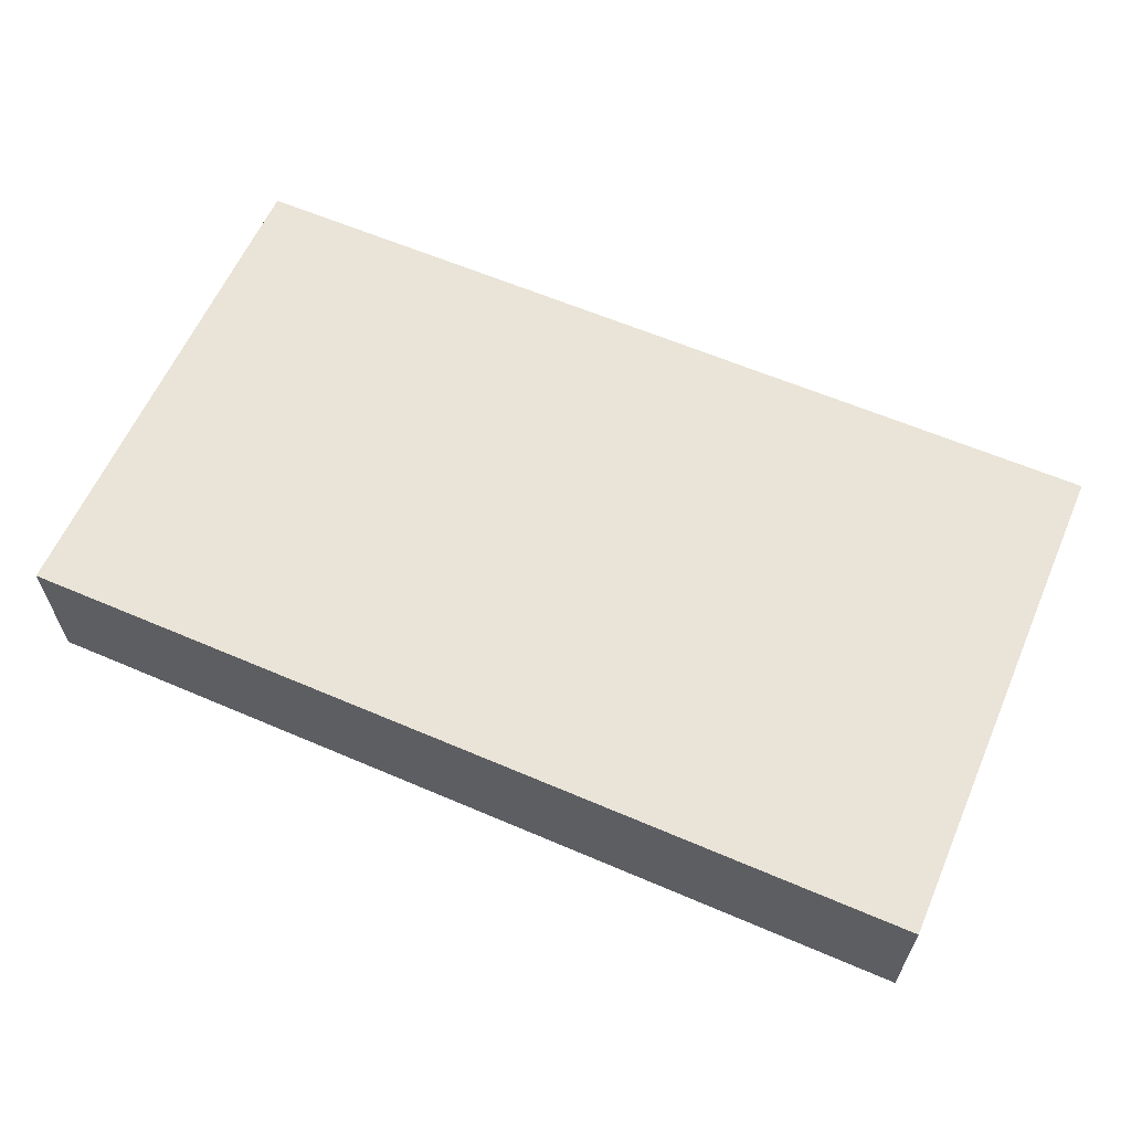
<metadata>
{"format":"obj","ext":"obj","renderer":"f3d","projection":"perspective","resolution":1024,"background":"white","views":[{"elev":61.2,"azim":-156.4,"up":"+Z"}]}
</metadata>
<code>
v -0.0761 -0.04259 -0.01208
v -0.0761 -0.04259 0.01208
v -0.0761 0.04259 -0.01208
v -0.0761 0.04259 0.01208
v 0.0761 -0.04259 -0.01208
v 0.0761 -0.04259 0.01208
v 0.0761 0.04259 -0.01208
v 0.0761 0.04259 0.01208
v 0.06615 0.03179 -0.01208
v -0.0761 0.03239 -0.004466
v 0.0761 0.03415 0.002558
v -0.06744 -0.04259 -0.002616
v 0.01697 0.04259 0.006291
v -0.03639 0.04259 -0.002578
v -0.06852 0.03059 -0.01208
v -0.02188 0.002743 -0.01208
v 0.01471 -0.02296 -0.01208
v -0.04612 0.01558 -0.01208
v -0.009692 -0.01019 -0.01208
v 0.04896 0.001151 -0.01208
v -0.06838 -0.004064 0.01208
v -0.06113 -0.02588 0.01208
v -0.06092 -0.01233 0.01208
v -0.06104 0.002959 0.01208
v -0.06058 0.01707 0.01208
v -0.06065 0.03042 0.01208
v -0.04852 -0.01285 0.01208
v 0.0201 0.04259 -0.001273
v 0.06838 -0.03415 0.01208
v -0.04852 0.004722 0.01208
v -0.04948 0.01759 0.01208
v -0.04991 0.02671 0.01208
v -0.03768 -0.02529 0.01208
v -0.03373 -0.04259 0.001905
v -0.03639 -0.01285 0.01208
v -0.03542 0.0002859 0.01208
v -0.03546 0.01256 0.01208
v -0.03478 0.02633 0.01208
v -0.02454 -0.02183 0.01208
v -0.02413 -0.00874 0.01208
v -0.02426 0 0.01208
v -0.02593 0.01332 0.01208
v -0.02499 0.02681 0.01208
v -0.01213 -0.01285 0.01208
v -0.01213 0 0.01208
v -0.01213 0.01285 0.01208
v -0.01213 0.0257 0.01208
v 0 0 0.01208
v 0 0.0257 0.01208
v 0.01213 0 0.01208
v -0.0761 0.03179 -0.01208
v 0.0761 0.03179 -0.01208
v 0.01213 0.03042 0.01208
v 0.05619 0.03179 -0.01208
v -0.0761 -0.01102 -0.003854
v -0.0761 0.004664 8.674e-19
v 0.02426 0.01285 0.01208
v 0.01877 0.02273 0.01208
v 0.02444 0.03052 0.01208
v -0.002078 0.04259 -0.00348
v -0.01938 0.03473 0.01208
v 0.0656 -0.04259 -0.01208
v 0.03639 0.01285 0.01208
v 0.03639 0.0257 0.01208
v 0.04852 0.0257 0.01208
v 0.04873 0.03628 0.01208
v 0.06065 0.0257 0.01208
v -0.04163 0.03315 0.01208
v -0.006065 0.03415 0.01208
v -0.0761 0.01585 -0.004567
v -0.02426 -0.04259 -0.00696
v -0.01595 -0.04259 0.002578
v -0.0303 0.03571 0.01208
v 0.0761 -0.03239 -0.01208
v -0.0761 -0.03464 -0.00383
v 0.06852 0.006395 0.01208
v -0.003819 -0.04259 0.002578
v 0.06838 -0.01927 0.01208
v 0.06888 -0.007036 0.01208
v 0.06615 0.04259 -0.01208
v 0.001607 -0.04259 -0.004749
v 0.008166 -0.04259 0.002833
v 0.03999 -0.04259 -0.004002
v 0.02146 -0.04259 0.001848
v 0.04615 -0.006111 -0.01208
v 0.03294 -0.04259 0.002143
v 0.0447 -0.04259 0.002578
v 0.05706 -0.04259 0.003241
v 0.06896 -0.04259 0.002578
v -0.06511 -0.03042 -0.01208
v -0.06494 -0.01646 -0.01208
v -0.06511 -0.004722 -0.01208
v -0.06505 0.007944 -0.01208
v -0.06529 0.02195 -0.01208
v -0.05254 -0.03013 -0.01208
v -0.05241 -0.01813 -0.01208
v -0.05234 -0.005369 -0.01208
v 0.02619 -0.04259 -0.004749
v -0.02602 -0.04259 0.001516
v -0.05229 0.007556 -0.01208
v -0.05224 0.02039 -0.01208
v -0.05298 0.03383 -0.01208
v 0.06475 -0.04259 0.01208
v -0.04125 -0.02959 -0.01208
v 0.0761 0.02592 0.002558
v -0.04021 -0.01818 -0.01208
v -0.04015 -0.005321 -0.01208
v -0.04085 0.008127 -0.01208
v -0.04131 0.03507 -0.01208
v -0.02799 -0.03104 -0.01208
v -0.01821 0.04259 0.004436
v -0.0412 0.04259 0.005517
v -0.03032 0.04259 0.004749
v -0.02815 -0.01817 -0.01208
v -0.02799 -0.005251 -0.01208
v -0.02869 0.008182 -0.01208
v -0.02788 0.0197 -0.01208
v -0.03639 0.0257 -0.01208
v -0.01607 -0.03105 -0.01208
v -0.01599 -0.01812 -0.01208
v -0.01623 -0.004675 -0.01208
v -0.01631 0.02189 -0.01208
v -0.004458 -0.03042 -0.01208
v -0.004458 -0.01757 -0.01208
v -0.005596 0.008995 -0.01208
v -0.01326 0.0132 -0.01208
v 0.008447 -0.03064 -0.01208
v 0.007992 -0.01736 -0.01208
v -0.00187 -0.0008775 -0.01208
v 0.01988 -0.03033 -0.01208
v 0.02016 -0.004569 -0.01208
v 0.03193 -0.03042 -0.01208
v 0.03292 -0.01841 -0.01208
v 0.02306 -0.01392 -0.01208
v 0.04406 -0.01757 -0.01208
v 0.05589 -0.03186 -0.01208
v 0.06815 -0.03036 -0.01208
v 0.05338 0.04259 -3.973e-05
v -0.03639 -0.03383 0.01208
v -0.02426 -0.03383 0.01208
v -0.01213 -0.03383 0.01208
v -0.01213 -0.0257 0.01208
v 0 -0.03383 0.01208
v -0.0002306 -0.02599 0.01208
v -0.0002407 -0.01325 0.01208
v 0.01213 -0.03383 0.01208
v 0.01213 -0.0257 0.01208
v 0.01203 -0.01355 0.01208
v 0.02428 -0.0332 0.01208
v -0.04582 -0.04259 0.0002019
v 0.0233 -0.02563 0.01208
v 0.02426 -0.01285 0.01208
v 0.02426 0 0.01208
v 0.03528 -0.03251 0.01208
v 0.03639 -0.01285 0.01208
v 0.0496 -0.03433 0.01208
v 0.04894 -0.02663 0.01208
v 0.04852 -0.01285 0.01208
v 0.04852 0 0.01208
v 0.04937 0.01372 0.01208
v 0.06051 -0.02706 0.01208
v -0.0761 -0.02466 -0.004133
v 0.05986 0.0006545 0.01208
v 0.06031 0.01754 0.01208
v -0.06247 -0.04259 0.01208
v -0.05234 -0.04259 0.01208
v -0.04021 -0.04259 0.01208
v -0.02808 -0.04259 0.01208
v -0.01607 -0.04255 0.01208
v -0.007672 -0.04259 0.01208
v 0.009548 -0.04259 0.01208
v 0.02044 -0.04259 0.01208
v 0.03257 -0.04259 0.01208
v 0.0447 -0.04259 0.01208
v 0.05683 -0.04259 0.01208
v -0.02872 0.03383 -0.01208
v 0.0678 0.04259 0.00158
v -0.01578 0.03339 -0.01208
v -0.06837 0.04259 -0.006558
v -0.0138 0.004797 -0.01208
v -0.002727 -0.008635 -0.01208
v 0.01109 -0.00637 -0.01208
v 0.02302 -0.02166 -0.01208
v -0.0378 0.01613 -0.01208
v -0.003728 0.02055 -0.01208
v 0.0761 -0.000905 -0.01208
v -0.004458 0.03383 -0.01208
v 0.0614 -0.03693 -0.01208
v 0.04956 -0.04259 -0.004879
v 0.007672 0.01285 -0.01208
v 0.007231 0.02146 -0.01208
v 0.008911 0.03325 -0.01208
v 0.0198 0.008127 -0.01208
v 0.04574 -0.03415 -0.01208
v 0.01975 0.02275 -0.01208
v 0.0198 0.03383 -0.01208
v 0.06838 0.02186 0.01208
v 0.03193 0.008127 -0.01208
v 0.03187 0.02107 -0.01208
v 0.03282 0.03314 -0.01208
v 0.04406 0.008127 -0.01208
v 0.04406 0.02098 -0.01208
v 0.04521 0.03255 -0.01208
v 0.05719 -0.005631 -0.01208
v 0.05623 0.007222 -0.01208
v 0.05564 0.02086 -0.01208
v 0.06115 -0.02439 -0.01208
v 0.05881 -0.01644 -0.01208
v 0.06832 -0.01757 -0.01208
v 0.06832 -0.004722 -0.01208
v 0.06832 0.008127 -0.01208
v -0.01819 0.006425 0.01208
v 0.06838 0.0204 -0.01208
v 0.0554 0.03127 0.01208
v -0.05904 0.001703 -0.01208
v 0.05013 0.01455 -0.01208
v -0.05476 0.009583 0.01208
v 0.0761 -0.02608 -0.00335
v 0.0761 -0.01217 -0.002869
v 0.0761 0 -0.003144
v 0.0761 0.01285 -0.003144
v 0.0761 0.0257 -0.00696
v -0.05458 -0.01927 0.01208
v -0.02846 0.006469 0.01208
v 0.0761 0.02614 0.01208
v 0.0761 -0.02591 0.01208
v -0.05904 -0.01115 -0.01208
v -0.04691 0.001703 -0.01208
v 0.0761 -0.01285 0.01208
v -0.03478 0.001703 -0.01208
v -0.02265 -0.024 -0.01208
v -0.02265 -0.01115 -0.01208
v 0.006065 -0.01927 0.01208
v 0.01819 -0.01927 0.01208
v 0.06226 0.001703 -0.01208
v -0.05904 0.01455 -0.01208
v -0.02172 0.01584 -0.01208
v -0.0761 -0.003523 0.003144
v -0.0761 0.02218 0.003144
v -0.0761 0.0129 0.003867
v -0.006089 0.006417 0.01208
v 0.03032 0.006425 0.01208
v 0.001607 -0.024 -0.01208
v 0.0134 0.02711 -0.01208
v -0.0761 -0.02614 -0.01208
v -0.0761 -0.01877 -0.01208
v -0.0761 -0.006056 -0.01208
v -0.0761 0.01008 -0.01208
v -0.0761 0.02054 -0.01208
v -0.01798 0.01888 0.01208
v -0.05904 0.0274 -0.01208
v -0.04691 -0.024 -0.01208
v -0.04691 -0.01115 -0.01208
v -0.03478 -0.024 -0.01208
v -0.03478 -0.01115 -0.01208
v -0.02306 0.02672 -0.01208
v -0.01052 -0.024 -0.01208
v 0.02536 0.001049 -0.01208
v 0.06226 0.01455 -0.01208
v 0.001037 0.02674 -0.01208
v -0.06088 -0.04259 -0.01208
v -0.05179 -0.04259 -0.01208
v -0.04149 -0.04259 -0.01208
v -0.02936 -0.04259 -0.01208
v -0.01723 -0.04259 -0.01208
v -0.005097 -0.04259 -0.01208
v 0.007603 -0.04259 -0.01208
v 0.0198 -0.04259 -0.01208
v 0.03129 -0.04259 -0.01208
v 0.04296 -0.04259 -0.01208
v 0.05509 -0.04259 -0.01208
v -0.0761 -0.02872 0.003549
v -0.0761 -0.0257 0.01208
v -0.0761 -0.01285 0.01208
v -0.0761 0 0.01208
v -0.0761 0.01268 0.01208
v -0.0761 0.02218 0.01208
v -0.0761 -0.04259 0.002713
v -0.06671 -0.03212 0.01208
v -0.06671 -0.01927 0.01208
v -0.03032 0.01927 0.01208
v -0.00569 -0.01992 0.01208
v -0.06065 0.04259 -0.002578
v 0.02587 0.01455 -0.01208
v 0.038 0.01455 -0.01208
v -0.01052 0.0274 -0.01208
v -0.04852 0.04259 -0.002578
v -0.02503 0.04259 -0.002556
v -0.006065 0.01927 0.01208
v 0.04245 0.01927 0.01208
v 0.04245 0.03212 0.01208
v 0.0373 0.02669 -0.01208
v 0.001288 -0.03651 -0.01208
v -0.007924 0.04259 0.006213
v 0.06039 0.009853 0.01208
v 0.02708 0.02204 0.01208
v 0.003579 0.04259 0.005476
v 0.0761 0.03415 -0.004769
v -0.02912 0.04259 -0.01208
v 0.02927 0.04259 0.005602
v 0.05874 -0.03415 0.01208
v 0.03558 0.04259 -0.001637
v -0.04421 0.02246 -0.01208
v 0.04038 -0.0294 -0.01208
v 0.06751 0.04259 0.01208
v 0.01819 0.03651 0.01208
v 0.01374 -0.03651 -0.01208
v 0.03032 0.03651 0.01208
v -0.03636 0.04259 0.01208
v -0.02441 0.04259 0.01208
v -0.01252 0.04259 0.01208
v -0.000507 0.04259 0.01208
v 0.01173 0.04259 0.01208
v 0.02427 0.04259 0.01208
v 0.03639 0.04259 0.01208
v 0.04678 0.04259 0.01208
v 0.05879 0.04259 0.01208
v -0.05076 0.04259 -0.01208
v -0.0761 0.04259 0.003144
v -0.07061 0.01455 -0.01208
v -0.0761 -0.03415 0.01208
v -0.0761 0.03401 0.01208
v 0.0761 -0.03415 0.01208
v -0.02297 -0.03651 -0.01208
v -0.04734 -0.03584 -0.01208
v -0.0351 -0.03651 -0.01208
v -0.01084 -0.03651 -0.01208
v 0.02555 -0.03651 -0.01208
v 0.0761 -0.04259 0.002578
v 0.0761 -0.02218 -0.01208
v -0.0761 -0.03437 -0.01208
v 0.0761 0.03437 0.01208
v 0.0761 -0.009937 -0.01208
v 0.0761 0.006425 0.001908
v 0.0761 -0.01876 0.003954
v 0.0761 -0.006292 0.002887
v -0.05402 -0.04259 0.0005055
v -0.06875 0.00545 0.01208
v 0.06669 0.01435 0.01208
v -0.06838 -0.04259 0.004837
v 0.01181 0.04259 -0.01208
v 0.0482 0.04259 -0.01208
v 0.0003196 -0.04259 0.01208
v -0.01158 0.04259 -0.01208
v 0.06406 0.04259 -0.004952
v -0.06263 0.04259 -0.01208
v -0.03781 0.04259 -0.01208
v -0.02127 0.04259 -0.01208
v -0.004458 0.04259 -0.01208
v 0.003819 0.04259 -0.01208
v 0.0198 0.04259 -0.01208
v 0.02808 0.04259 -0.01208
v 0.0388 0.04259 -0.01208
v 0.05619 0.04259 -0.01208
v 0.0761 0.04259 -0.002578
v -0.06838 0.04259 0.01208
v -0.05403 0.04259 0.00204
v 0.04245 0.04259 0.002191
v 0.05077 -0.04259 0.007327
v 0.01482 -0.04259 0.00724
v 0.002246 -0.04259 0.007327
v 0.03864 -0.04259 0.007327
v -0.06849 -0.04259 -0.01208
v -0.0761 0.04259 -0.004466
v 0.003836 0.006425 -0.01208
v 0.04108 0.0006666 -0.01208
v 0.03968 -0.01124 -0.01208
v -0.0761 -0.04259 -0.004681
v -0.01677 -0.04259 -0.005404
v 0.06143 0.02603 -0.01208
v 0.06117 0.03719 -0.01208
v 0.01092 -0.04259 -0.004185
v 0.0761 -0.04259 -0.004844
v 0.0761 0.04259 0.004749
v 0.05453 -0.02383 -0.01208
v -0.05458 -0.02976 0.01208
v -0.01819 -0.02976 0.01208
v 0.006065 -0.02976 0.01208
v -0.01827 -0.01792 0.01208
v 0.01527 0.0156 -0.01208
v -0.04234 0.009477 0.01208
v -0.03032 -0.02976 0.01208
v -0.04245 -0.01691 0.01208
v -0.0416 -0.00396 0.01208
v -0.0288 -0.01466 0.01208
v -0.0426 0.02173 0.01208
v 0.02912 -0.007658 -0.01208
v -0.05678 -0.03685 -0.01208
v -0.04316 0.04259 -0.007327
v -0.04707 -0.02692 0.01208
v 0.0761 0.006425 0.01208
v 0.06065 -0.01927 0.01208
v 0.06065 -0.006425 0.01208
v 0.0761 0.01455 -0.01208
v -0.0761 0.02962 0.002518
v 0.006175 0.01294 0.01208
v 0.005586 -0.001242 -0.01208
v -0.05458 0.04259 0.01208
v 0.04245 -0.03383 0.01208
f 1 75 331
f 1 368 75
f 1 331 363
f 1 363 368
f 2 278 165
f 2 165 321
f 2 321 278
f 3 15 51
f 3 346 15
f 3 51 364
f 3 179 346
f 3 364 179
f 4 319 322
f 4 356 319
f 4 322 356
f 5 62 137
f 5 373 62
f 5 137 74
f 5 74 218
f 5 218 373
f 6 29 103
f 6 323 29
f 6 103 89
f 6 89 329
f 6 329 323
f 7 52 9
f 7 9 80
f 7 355 52
f 7 80 345
f 7 345 355
f 8 177 305
f 8 374 177
f 8 305 332
f 8 332 374
f 9 52 213
f 9 370 54
f 9 54 371
f 9 371 80
f 9 213 370
f 10 51 70
f 10 364 51
f 10 70 395
f 10 322 364
f 10 395 322
f 11 225 105
f 11 105 298
f 11 332 225
f 11 298 355
f 11 374 332
f 11 355 374
f 12 261 165
f 12 165 340
f 12 363 261
f 12 340 278
f 12 278 368
f 12 368 363
f 13 28 297
f 13 300 28
f 13 297 313
f 13 314 300
f 13 313 314
f 14 112 113
f 14 287 112
f 14 113 288
f 14 389 287
f 14 288 299
f 14 299 347
f 14 347 389
f 15 249 51
f 15 94 249
f 15 251 94
f 15 346 251
f 16 115 116
f 16 121 115
f 16 116 237
f 16 180 121
f 16 237 180
f 17 127 128
f 17 130 127
f 17 128 182
f 17 183 130
f 17 182 183
f 18 100 101
f 18 108 100
f 18 101 303
f 18 184 108
f 18 303 184
f 19 120 121
f 19 124 120
f 19 121 180
f 19 181 124
f 19 180 181
f 20 204 85
f 20 85 366
f 20 201 205
f 20 366 201
f 20 205 204
f 21 23 24
f 21 280 23
f 21 24 338
f 21 275 274
f 21 274 280
f 21 338 275
f 22 279 165
f 22 165 376
f 22 223 280
f 22 376 223
f 22 273 279
f 22 280 273
f 23 217 24
f 23 27 30
f 23 223 27
f 23 30 217
f 23 280 223
f 24 217 25
f 24 25 338
f 25 31 26
f 25 26 277
f 25 217 31
f 25 277 276
f 25 276 338
f 26 31 32
f 26 32 398
f 26 322 277
f 26 398 322
f 27 384 30
f 27 383 35
f 27 35 384
f 27 223 390
f 27 390 383
f 28 341 297
f 28 300 352
f 28 351 341
f 28 352 351
f 29 301 103
f 29 226 161
f 29 161 301
f 29 323 226
f 30 31 217
f 30 381 31
f 30 384 381
f 31 386 32
f 31 381 386
f 32 386 68
f 32 68 398
f 33 35 383
f 33 385 35
f 33 382 39
f 33 39 385
f 33 139 382
f 33 390 139
f 33 383 390
f 34 99 168
f 34 264 99
f 34 167 150
f 34 150 263
f 34 168 167
f 34 263 264
f 35 40 36
f 35 36 384
f 35 385 40
f 36 224 37
f 36 37 381
f 36 40 41
f 36 41 224
f 36 381 384
f 37 224 42
f 37 42 281
f 37 281 386
f 37 386 381
f 38 43 73
f 38 281 43
f 38 73 68
f 38 68 386
f 38 386 281
f 39 379 40
f 39 40 385
f 39 140 377
f 39 382 140
f 39 377 379
f 40 45 41
f 40 379 45
f 41 45 212
f 41 212 224
f 42 224 212
f 42 212 250
f 42 250 281
f 43 47 61
f 43 250 47
f 43 61 73
f 43 281 250
f 44 145 45
f 44 45 379
f 44 142 282
f 44 379 142
f 44 282 145
f 45 145 48
f 45 48 241
f 45 241 212
f 46 212 241
f 46 250 212
f 46 241 289
f 46 289 250
f 47 49 69
f 47 289 49
f 47 69 61
f 47 250 289
f 48 145 50
f 48 50 241
f 49 53 69
f 49 396 53
f 49 289 396
f 50 153 57
f 50 57 396
f 50 145 148
f 50 148 152
f 50 152 153
f 50 396 241
f 51 249 70
f 52 394 213
f 52 298 222
f 52 222 394
f 52 355 298
f 53 58 59
f 53 396 58
f 53 59 306
f 53 312 69
f 53 306 313
f 53 313 312
f 54 206 203
f 54 203 342
f 54 370 206
f 54 342 354
f 54 354 371
f 55 238 56
f 55 56 247
f 55 246 162
f 55 162 273
f 55 273 238
f 55 247 246
f 56 240 70
f 56 70 248
f 56 238 276
f 56 276 240
f 56 248 247
f 57 296 58
f 57 58 396
f 57 242 63
f 57 63 296
f 57 153 242
f 58 296 59
f 59 296 64
f 59 64 308
f 59 308 306
f 60 294 297
f 60 344 294
f 60 297 350
f 60 349 344
f 60 350 349
f 61 69 311
f 61 310 73
f 61 311 310
f 62 89 88
f 62 88 271
f 62 373 89
f 62 188 137
f 62 271 188
f 63 290 64
f 63 64 296
f 63 155 159
f 63 242 155
f 63 159 160
f 63 160 290
f 64 290 65
f 64 65 291
f 64 291 308
f 65 214 66
f 65 66 291
f 65 160 164
f 65 290 160
f 65 164 214
f 66 214 317
f 66 315 291
f 66 316 315
f 66 317 316
f 67 164 197
f 67 214 164
f 67 197 225
f 67 317 214
f 67 225 332
f 67 305 317
f 67 332 305
f 68 73 309
f 68 309 398
f 69 312 311
f 70 240 239
f 70 239 395
f 70 249 248
f 71 72 99
f 71 369 72
f 71 99 264
f 71 264 265
f 71 265 369
f 72 77 170
f 72 369 77
f 72 168 99
f 72 169 168
f 72 170 169
f 73 310 309
f 74 137 330
f 74 330 218
f 75 162 245
f 75 272 162
f 75 245 331
f 75 278 272
f 75 368 278
f 76 163 79
f 76 79 391
f 76 295 163
f 76 339 295
f 76 391 339
f 77 81 82
f 77 369 81
f 77 82 361
f 77 343 170
f 77 361 343
f 78 229 79
f 78 79 393
f 78 161 226
f 78 392 161
f 78 226 229
f 78 393 392
f 79 163 393
f 79 229 391
f 80 354 345
f 80 371 354
f 81 372 82
f 81 266 267
f 81 369 266
f 81 267 372
f 82 84 360
f 82 372 84
f 82 360 171
f 82 171 361
f 83 87 86
f 83 86 98
f 83 189 87
f 83 98 269
f 83 270 189
f 83 269 270
f 84 98 86
f 84 86 173
f 84 268 98
f 84 173 172
f 84 172 360
f 84 372 268
f 85 135 367
f 85 375 135
f 85 204 208
f 85 208 375
f 85 258 366
f 85 367 258
f 86 87 362
f 86 362 173
f 87 189 88
f 87 88 359
f 87 359 174
f 87 174 362
f 88 89 103
f 88 103 175
f 88 175 359
f 88 189 271
f 89 373 329
f 90 91 96
f 90 245 91
f 90 96 95
f 90 95 388
f 90 331 245
f 90 261 363
f 90 388 261
f 90 363 331
f 91 92 227
f 91 247 92
f 91 227 96
f 91 245 246
f 91 246 247
f 92 93 215
f 92 247 93
f 92 215 97
f 92 97 227
f 93 94 236
f 93 320 94
f 93 100 215
f 93 236 100
f 93 247 248
f 93 248 320
f 94 101 236
f 94 251 101
f 94 320 249
f 95 96 252
f 95 252 104
f 95 104 325
f 95 325 262
f 95 262 388
f 96 227 97
f 96 97 253
f 96 106 252
f 96 253 106
f 97 215 100
f 97 100 228
f 97 228 107
f 97 107 253
f 98 268 269
f 100 236 101
f 100 108 228
f 101 251 102
f 101 102 303
f 102 109 303
f 102 318 109
f 102 251 346
f 102 346 318
f 103 301 175
f 104 252 106
f 104 106 254
f 104 254 110
f 104 110 326
f 104 263 325
f 104 326 263
f 105 221 222
f 105 334 221
f 105 222 298
f 105 225 391
f 105 391 334
f 106 253 107
f 106 107 255
f 106 114 254
f 106 255 114
f 107 228 108
f 107 108 230
f 107 230 115
f 107 115 255
f 108 184 116
f 108 116 230
f 109 176 118
f 109 118 303
f 109 347 176
f 109 318 347
f 110 114 231
f 110 254 114
f 110 231 119
f 110 119 324
f 110 324 264
f 110 264 326
f 111 288 113
f 111 113 310
f 111 344 288
f 111 311 294
f 111 294 344
f 111 310 311
f 112 309 113
f 112 287 357
f 112 398 309
f 112 357 398
f 113 309 310
f 114 115 232
f 114 255 115
f 114 120 231
f 114 232 120
f 115 230 116
f 115 121 232
f 116 184 117
f 116 117 237
f 117 118 176
f 117 184 118
f 117 122 237
f 117 256 122
f 117 176 256
f 118 184 303
f 119 231 120
f 119 120 257
f 119 257 123
f 119 123 327
f 119 265 324
f 119 327 265
f 120 232 121
f 120 124 257
f 122 185 126
f 122 126 237
f 122 256 178
f 122 178 286
f 122 286 185
f 123 124 243
f 123 257 124
f 123 243 127
f 123 127 293
f 123 293 266
f 123 266 327
f 124 181 128
f 124 128 243
f 125 180 126
f 125 126 185
f 125 129 180
f 125 365 129
f 125 185 190
f 125 190 365
f 126 180 237
f 127 243 128
f 127 130 307
f 127 267 293
f 127 307 267
f 128 181 182
f 129 181 180
f 129 397 181
f 129 365 397
f 130 183 132
f 130 132 328
f 130 268 307
f 130 328 268
f 131 134 182
f 131 387 134
f 131 182 193
f 131 193 258
f 131 258 387
f 132 183 133
f 132 133 304
f 132 304 269
f 132 269 328
f 133 183 134
f 133 134 387
f 133 135 304
f 133 367 135
f 133 387 367
f 134 183 182
f 135 375 304
f 136 137 188
f 136 207 137
f 136 188 271
f 136 271 194
f 136 194 375
f 136 375 207
f 137 207 209
f 137 209 330
f 138 316 317
f 138 358 316
f 138 317 345
f 138 345 342
f 138 342 358
f 139 166 167
f 139 376 166
f 139 167 168
f 139 168 382
f 139 390 376
f 140 169 141
f 140 141 377
f 140 168 169
f 140 382 168
f 141 282 142
f 141 142 377
f 141 170 143
f 141 143 282
f 141 169 170
f 142 379 377
f 143 144 282
f 143 378 144
f 143 171 146
f 143 146 378
f 143 170 343
f 143 343 171
f 144 233 282
f 144 378 233
f 145 233 148
f 145 282 233
f 146 149 147
f 146 147 378
f 146 171 149
f 147 148 233
f 147 234 148
f 147 149 234
f 147 233 378
f 148 234 152
f 149 154 151
f 149 151 234
f 149 173 154
f 149 171 172
f 149 172 173
f 150 167 166
f 150 166 337
f 150 262 263
f 150 337 262
f 151 154 155
f 151 155 234
f 152 155 153
f 152 234 155
f 153 155 242
f 154 158 155
f 154 157 158
f 154 399 157
f 154 173 399
f 155 158 159
f 156 301 157
f 156 157 399
f 156 174 175
f 156 399 174
f 156 175 301
f 157 392 158
f 157 301 161
f 157 161 392
f 158 163 159
f 158 393 163
f 158 392 393
f 159 295 160
f 159 163 295
f 160 295 164
f 162 246 245
f 162 272 273
f 164 339 197
f 164 295 339
f 165 337 166
f 165 166 376
f 165 261 337
f 165 278 340
f 165 279 321
f 171 360 172
f 171 343 361
f 173 362 174
f 173 174 399
f 174 359 175
f 176 178 256
f 176 348 178
f 176 347 299
f 176 299 348
f 177 317 305
f 177 345 317
f 177 355 345
f 177 374 355
f 178 187 286
f 178 344 187
f 178 348 344
f 179 283 346
f 179 398 283
f 179 319 356
f 179 364 319
f 179 356 398
f 181 397 182
f 182 190 193
f 182 365 190
f 182 397 365
f 185 187 260
f 185 286 187
f 185 191 190
f 185 260 191
f 186 210 211
f 186 333 210
f 186 211 394
f 186 219 333
f 186 336 219
f 186 220 336
f 186 394 220
f 187 192 260
f 187 350 192
f 187 344 349
f 187 349 350
f 189 270 271
f 190 191 380
f 190 380 193
f 191 192 244
f 191 260 192
f 191 244 195
f 191 195 380
f 192 196 244
f 192 341 196
f 192 350 341
f 193 198 258
f 193 284 198
f 193 380 284
f 194 271 270
f 194 270 304
f 194 304 375
f 195 196 200
f 195 244 196
f 195 200 199
f 195 199 284
f 195 284 380
f 196 352 200
f 196 341 351
f 196 351 352
f 197 339 225
f 198 284 199
f 198 199 285
f 198 285 201
f 198 201 366
f 198 366 258
f 199 200 292
f 199 202 285
f 199 292 202
f 200 203 292
f 200 353 203
f 200 352 353
f 201 202 216
f 201 285 202
f 201 216 205
f 202 203 206
f 202 292 203
f 202 206 216
f 203 353 342
f 204 205 235
f 204 209 208
f 204 210 209
f 204 235 210
f 205 216 206
f 205 206 259
f 205 211 235
f 205 259 211
f 206 213 259
f 206 370 213
f 207 208 209
f 207 375 208
f 209 210 333
f 209 333 330
f 210 235 211
f 211 259 213
f 211 213 394
f 218 226 323
f 218 335 226
f 218 323 329
f 218 329 373
f 218 330 335
f 219 229 335
f 219 336 229
f 219 330 333
f 219 335 330
f 220 221 334
f 220 394 221
f 220 334 391
f 220 391 336
f 221 394 222
f 223 376 390
f 225 339 391
f 226 335 229
f 229 336 391
f 238 273 274
f 238 274 275
f 238 275 276
f 239 240 277
f 239 277 322
f 239 322 395
f 240 276 277
f 241 396 289
f 248 249 320
f 258 367 387
f 261 262 337
f 261 388 262
f 262 325 263
f 263 326 264
f 264 324 265
f 265 327 266
f 265 266 369
f 266 293 267
f 267 307 268
f 267 268 372
f 268 328 269
f 269 304 270
f 272 321 273
f 272 278 321
f 273 280 274
f 273 321 279
f 275 338 276
f 283 318 346
f 283 357 318
f 283 398 357
f 287 318 357
f 287 389 318
f 288 348 299
f 288 344 348
f 291 315 308
f 294 312 297
f 294 311 312
f 297 312 313
f 297 341 350
f 300 302 352
f 300 358 302
f 300 314 315
f 300 315 358
f 302 353 352
f 302 358 353
f 306 308 314
f 306 314 313
f 308 315 314
f 315 316 358
f 318 389 347
f 319 364 322
f 322 398 356
f 342 345 354
f 342 353 358

</code>
